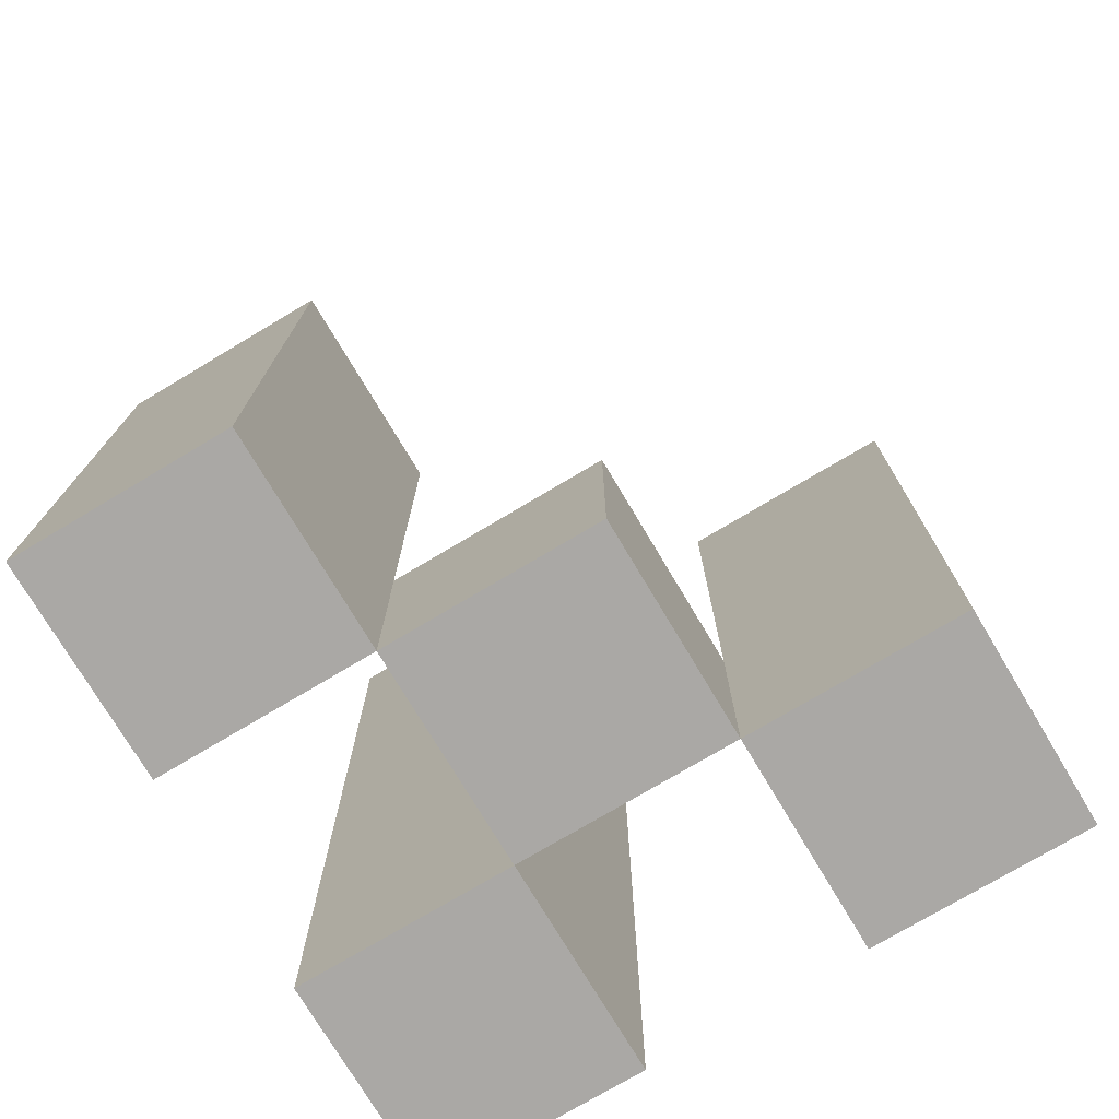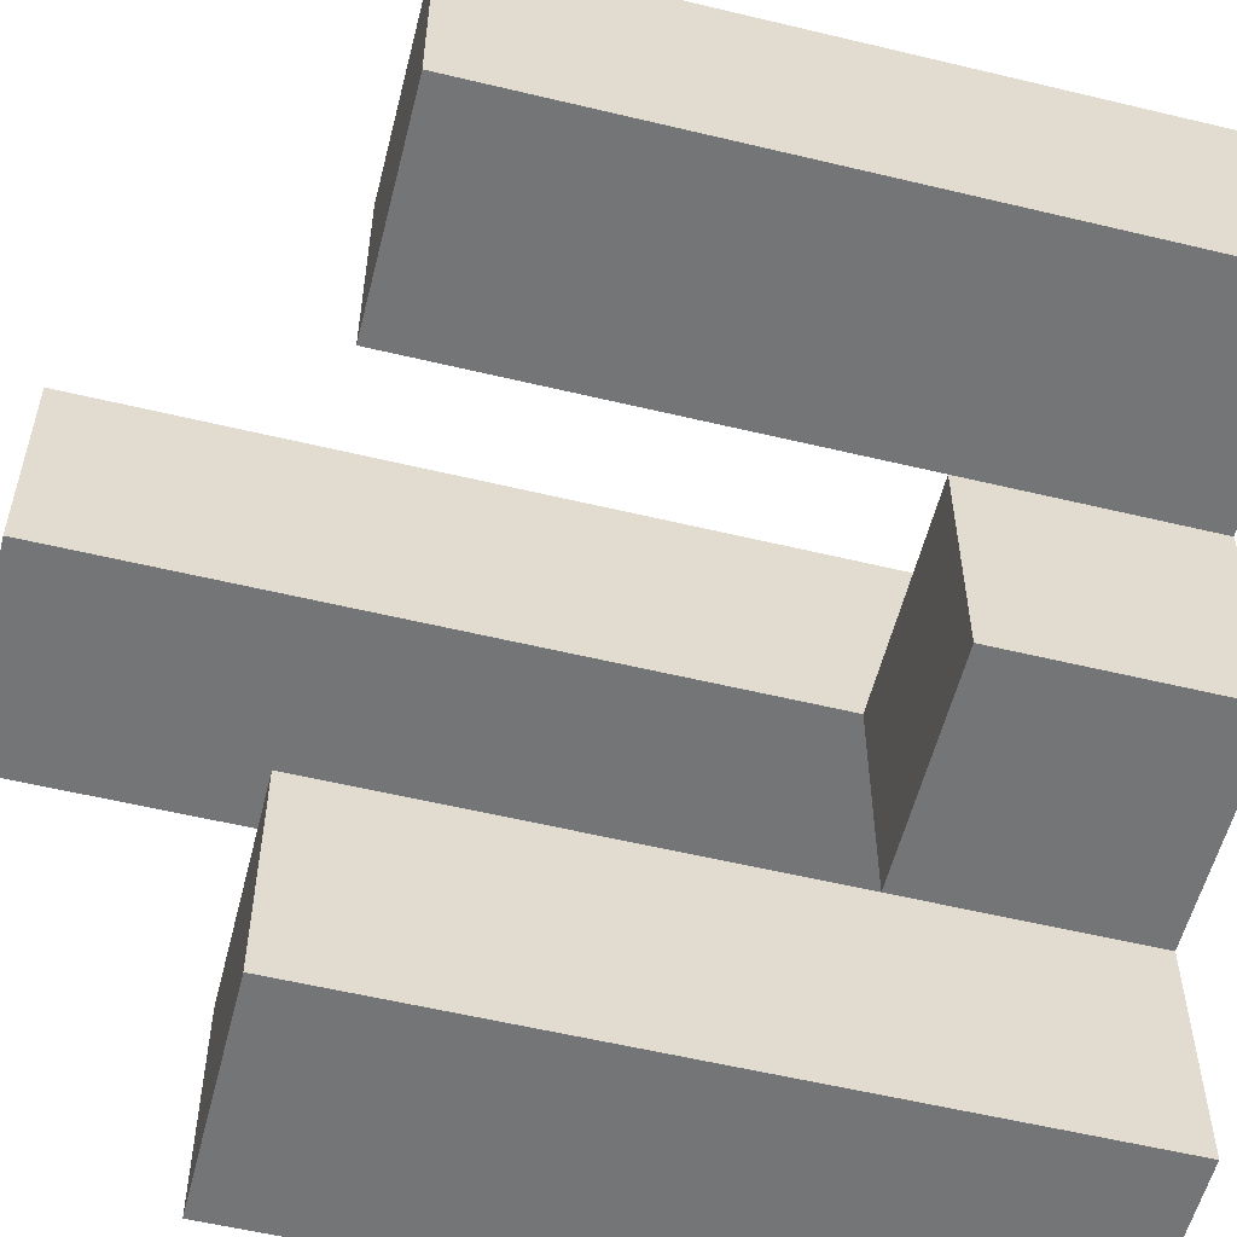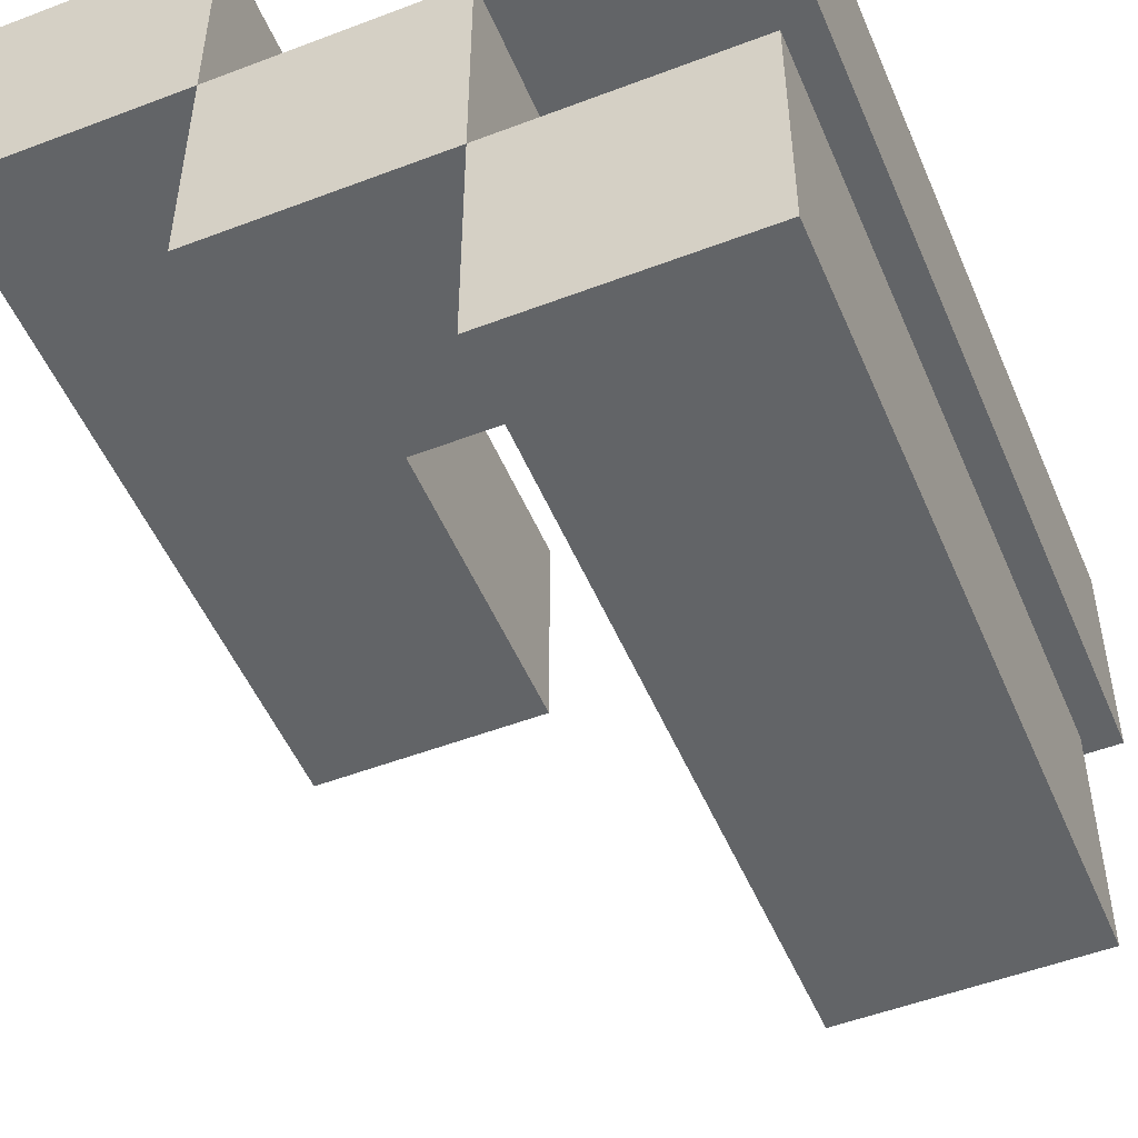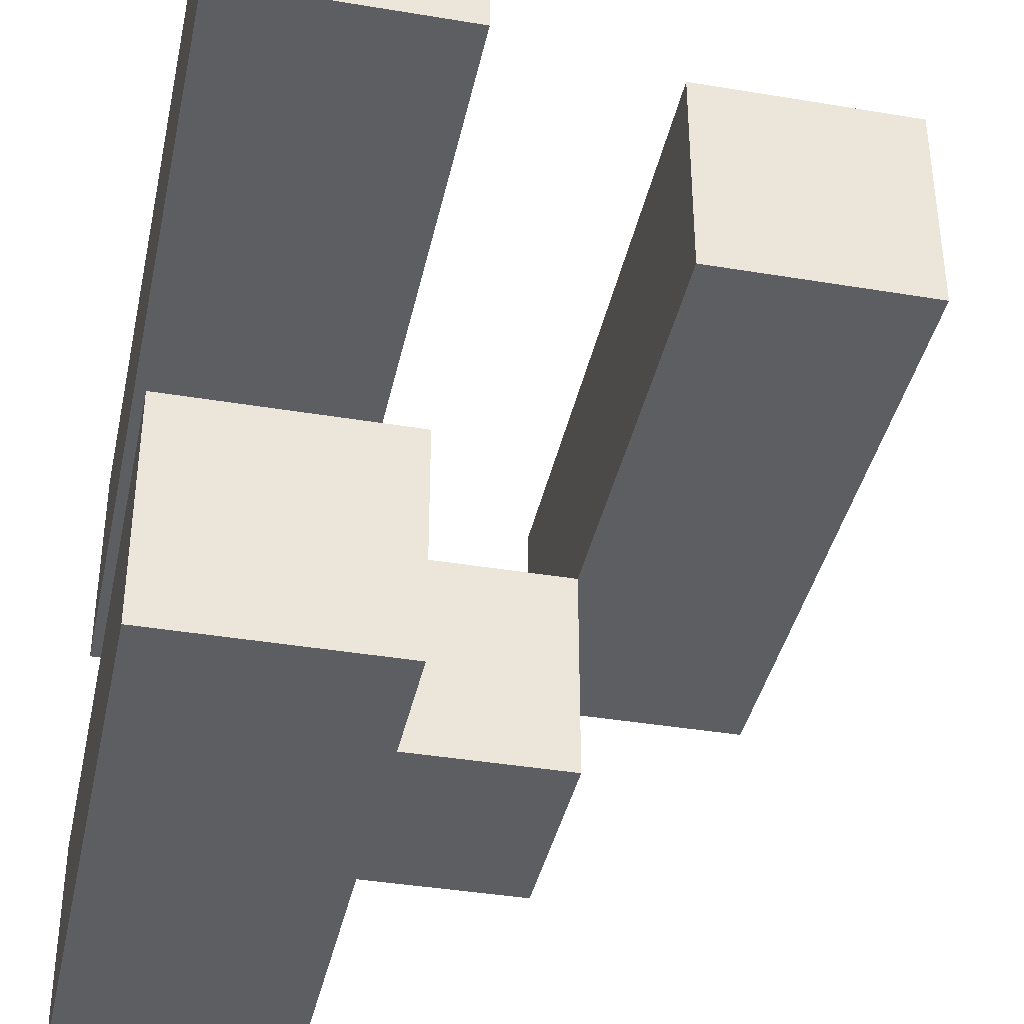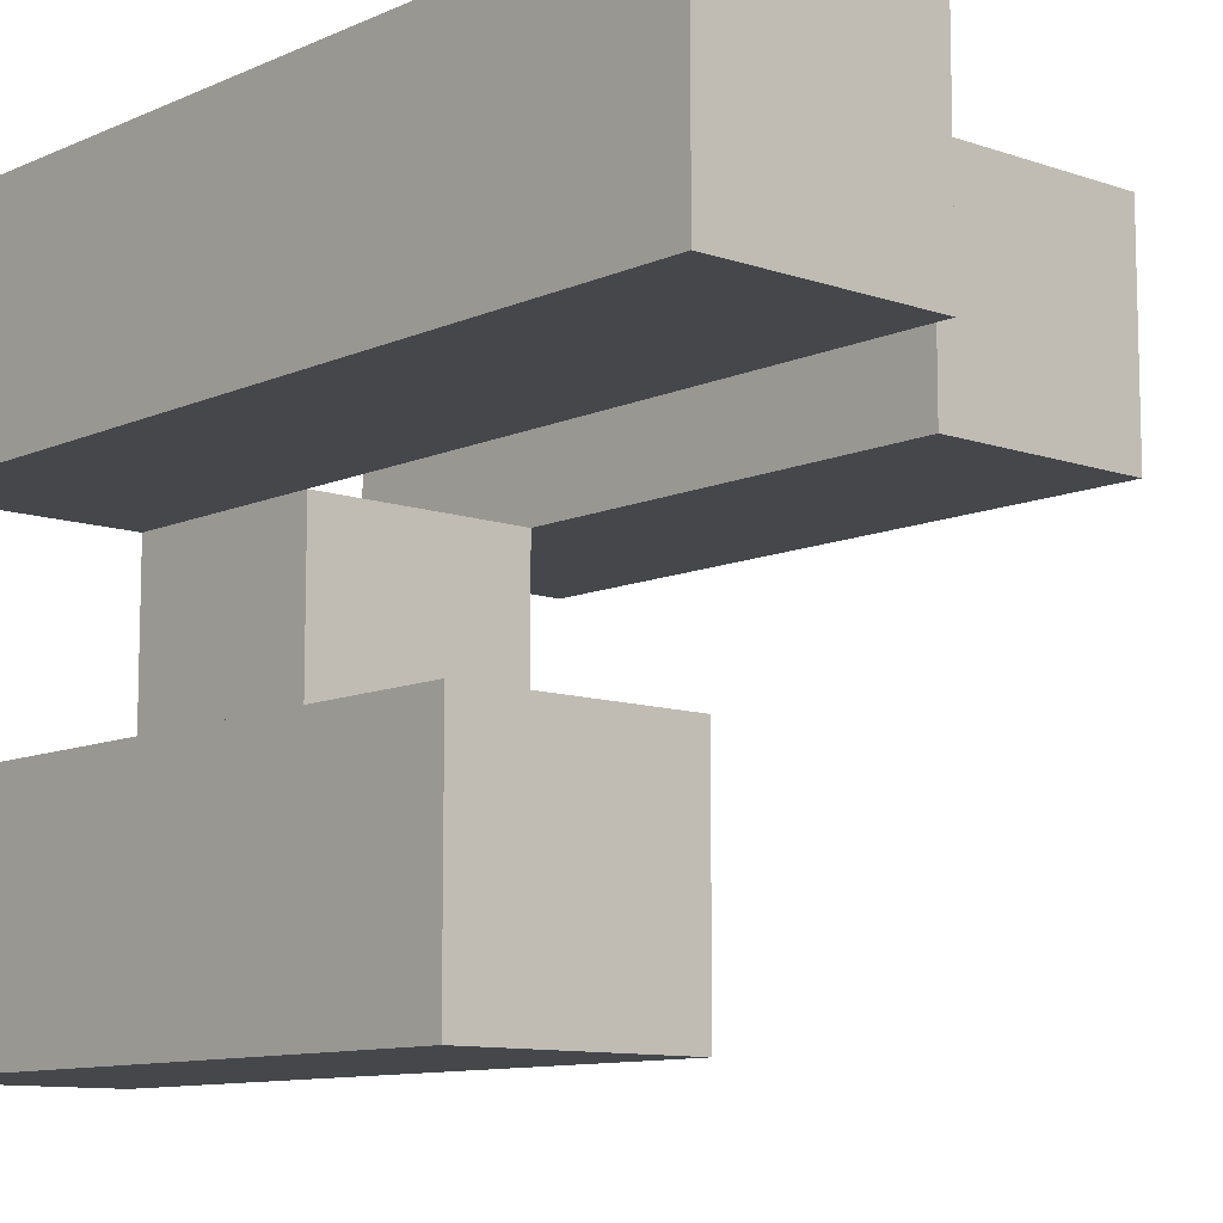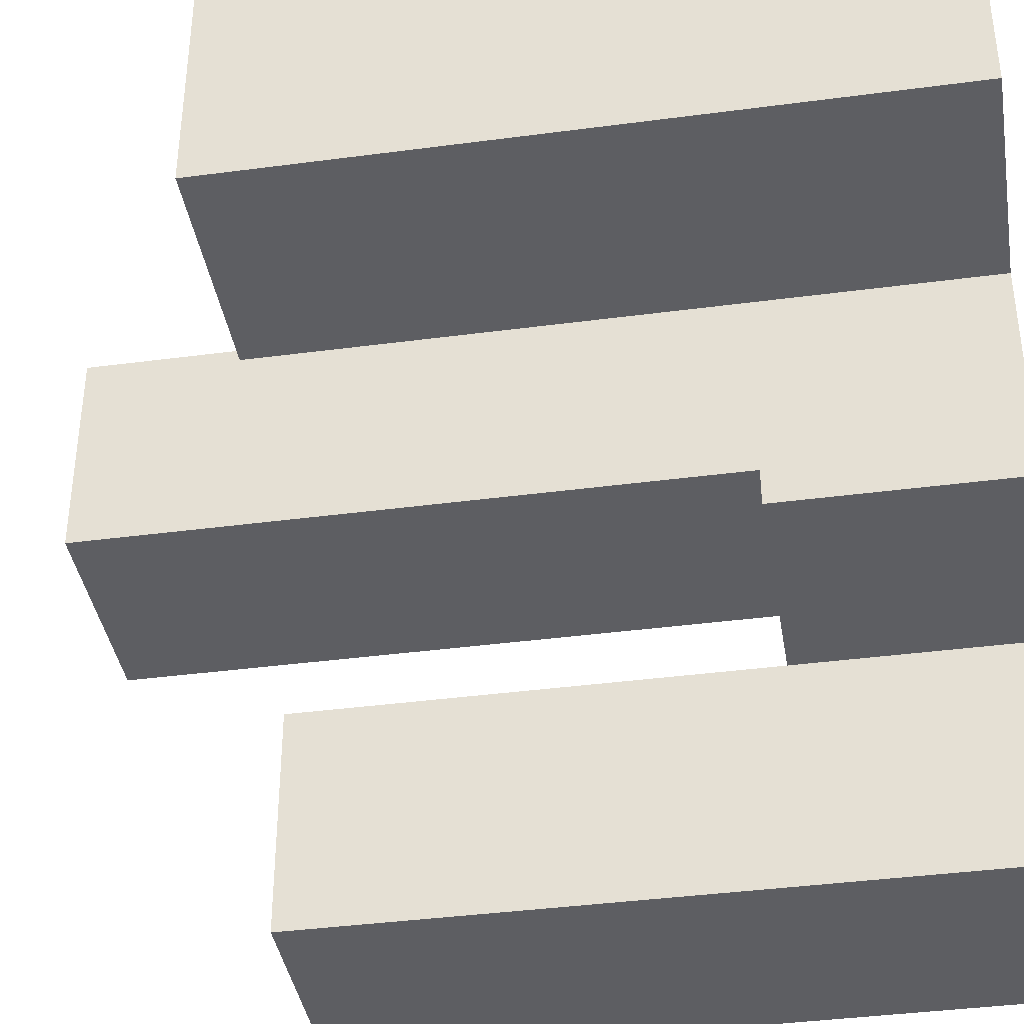
<metadata>
{"format":"obj","ext":"obj","renderer":"f3d","projection":"perspective","resolution":1024,"background":"white","views":[{"elev":-75.2,"azim":-149.2,"up":"+Y"},{"elev":-56.5,"azim":-104.1,"up":"+Z"},{"elev":-51.1,"azim":22.6,"up":"+Z"},{"elev":-38.8,"azim":168.1,"up":"+Z"},{"elev":-10.2,"azim":138.4,"up":"+Z"},{"elev":-39.3,"azim":-80.6,"up":"+Z"}]}
</metadata>
<code>
o
v -21 0.9 24.9
v -21 0.9 25
v -21 0.9 25.1
v -21 0.9 25.2
v -21 1.2 24.9
v -21 1.2 25
v -21 1.3 25.1
v -21 1.3 25.2
v -21.1 0.9 25
v -21.1 0.9 25.1
v -21.1 1 25
v -21.1 1 25.1
v -21.2 0.9 25.1
v -21.2 0.9 25.2
v -21.2 1 25.1
v -21.2 1.2 25.1
v -21.2 1.2 25.2
v -21.1 0.9 24.9
v -21.1 0.9 25
v -21.1 0.9 25.1
v -21.1 0.9 25.2
v -21.1 1 25
v -21.1 1 25.1
v -21.1 1.2 24.9
v -21.1 1.2 25
v -21.1 1.3 25.1
v -21.1 1.3 25.2
v -21.2 0.9 25
v -21.2 0.9 25.1
v -21.2 1 25
v -21.2 1 25.1
v -21.3 0.9 25.1
v -21.3 0.9 25.2
v -21.3 1.2 25.1
v -21.3 1.2 25.2
v -21 0.9 24.9
v -21 1.2 24.9
v -21.1 0.9 24.9
v -21.1 1.2 24.9
v -21.1 0.9 25
v -21.1 1 25
v -21.2 0.9 25
v -21.2 1 25
v -21 0.9 25.1
v -21 1.3 25.1
v -21.1 0.9 25.1
v -21.1 1 25.1
v -21.1 1.3 25.1
v -21.2 0.9 25.1
v -21.2 1 25.1
v -21.2 1.2 25.1
v -21.3 0.9 25.1
v -21.3 1.2 25.1
v -21 0.9 25
v -21 1.2 25
v -21.1 0.9 25
v -21.1 1 25
v -21.1 1.2 25
v -21.1 0.9 25.1
v -21.1 1 25.1
v -21.2 0.9 25.1
v -21.2 1 25.1
v -21 0.9 25.2
v -21 1.3 25.2
v -21.1 0.9 25.2
v -21.1 1.3 25.2
v -21.2 0.9 25.2
v -21.2 1.2 25.2
v -21.3 0.9 25.2
v -21.3 1.2 25.2
v -21 0.9 24.9
v -21.1 0.9 24.9
v -21 0.9 25
v -21.1 0.9 25
v -21.2 0.9 25
v -21 0.9 25.1
v -21.1 0.9 25.1
v -21.2 0.9 25.1
v -21.3 0.9 25.1
v -21 0.9 25.2
v -21.1 0.9 25.2
v -21.2 0.9 25.2
v -21.3 0.9 25.2
v -21.1 1 25
v -21.2 1 25
v -21.1 1 25.1
v -21.2 1 25.1
v -21 1.2 24.9
v -21.1 1.2 24.9
v -21 1.2 25
v -21.1 1.2 25
v -21.2 1.2 25.1
v -21.3 1.2 25.1
v -21.2 1.2 25.2
v -21.3 1.2 25.2
v -21 1.3 25.1
v -21.1 1.3 25.1
v -21 1.3 25.2
v -21.1 1.3 25.2
f 5 2 1
f 6 2 5
f 7 4 3
f 8 4 7
f 11 10 9
f 12 10 11
f 15 14 13
f 16 14 15
f 17 14 16
f 18 19 22
f 20 21 23
f 18 22 24
f 24 22 25
f 23 21 26
f 26 21 27
f 28 29 30
f 30 29 31
f 32 33 34
f 34 33 35
f 38 37 36
f 39 37 38
f 42 41 40
f 43 41 42
f 46 45 44
f 47 45 46
f 48 45 47
f 52 50 49
f 52 51 50
f 53 51 52
f 54 55 56
f 56 55 57
f 57 55 58
f 59 60 61
f 61 60 62
f 63 64 65
f 65 64 66
f 67 68 69
f 69 68 70
f 73 72 71
f 74 72 73
f 77 75 74
f 78 75 77
f 80 77 76
f 81 77 80
f 82 79 78
f 83 79 82
f 84 85 86
f 86 85 87
f 88 89 90
f 90 89 91
f 92 93 94
f 94 93 95
f 96 97 98
f 98 97 99

</code>
